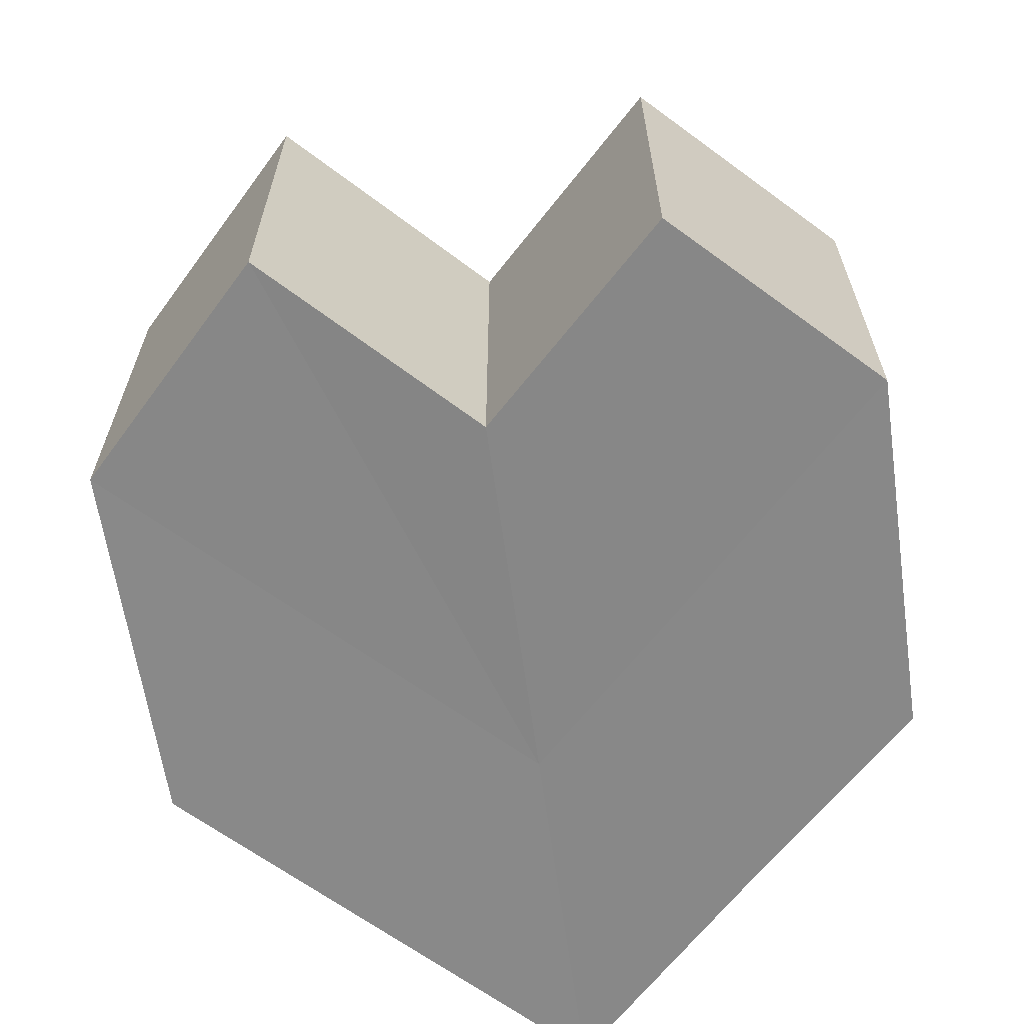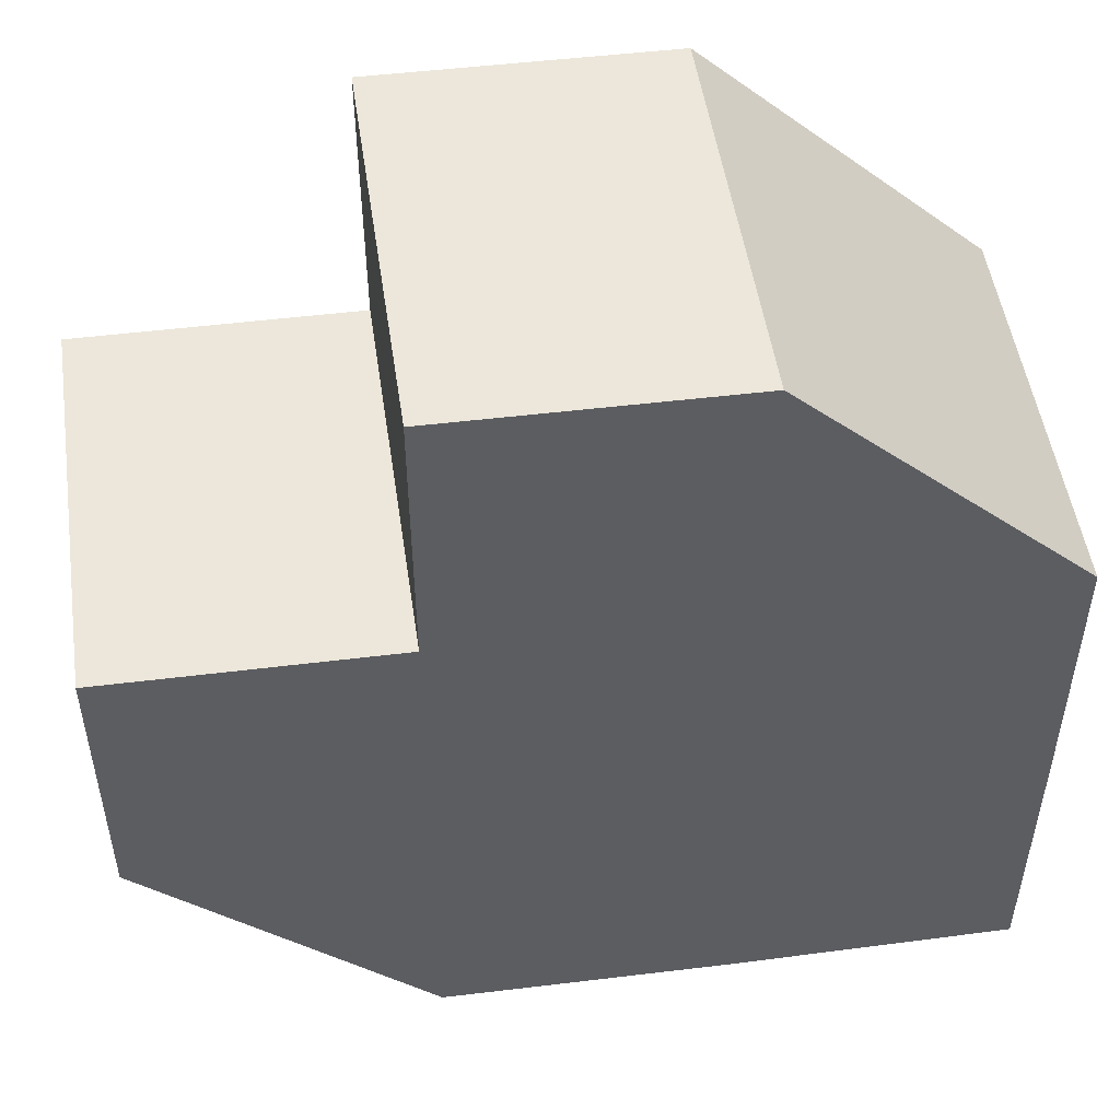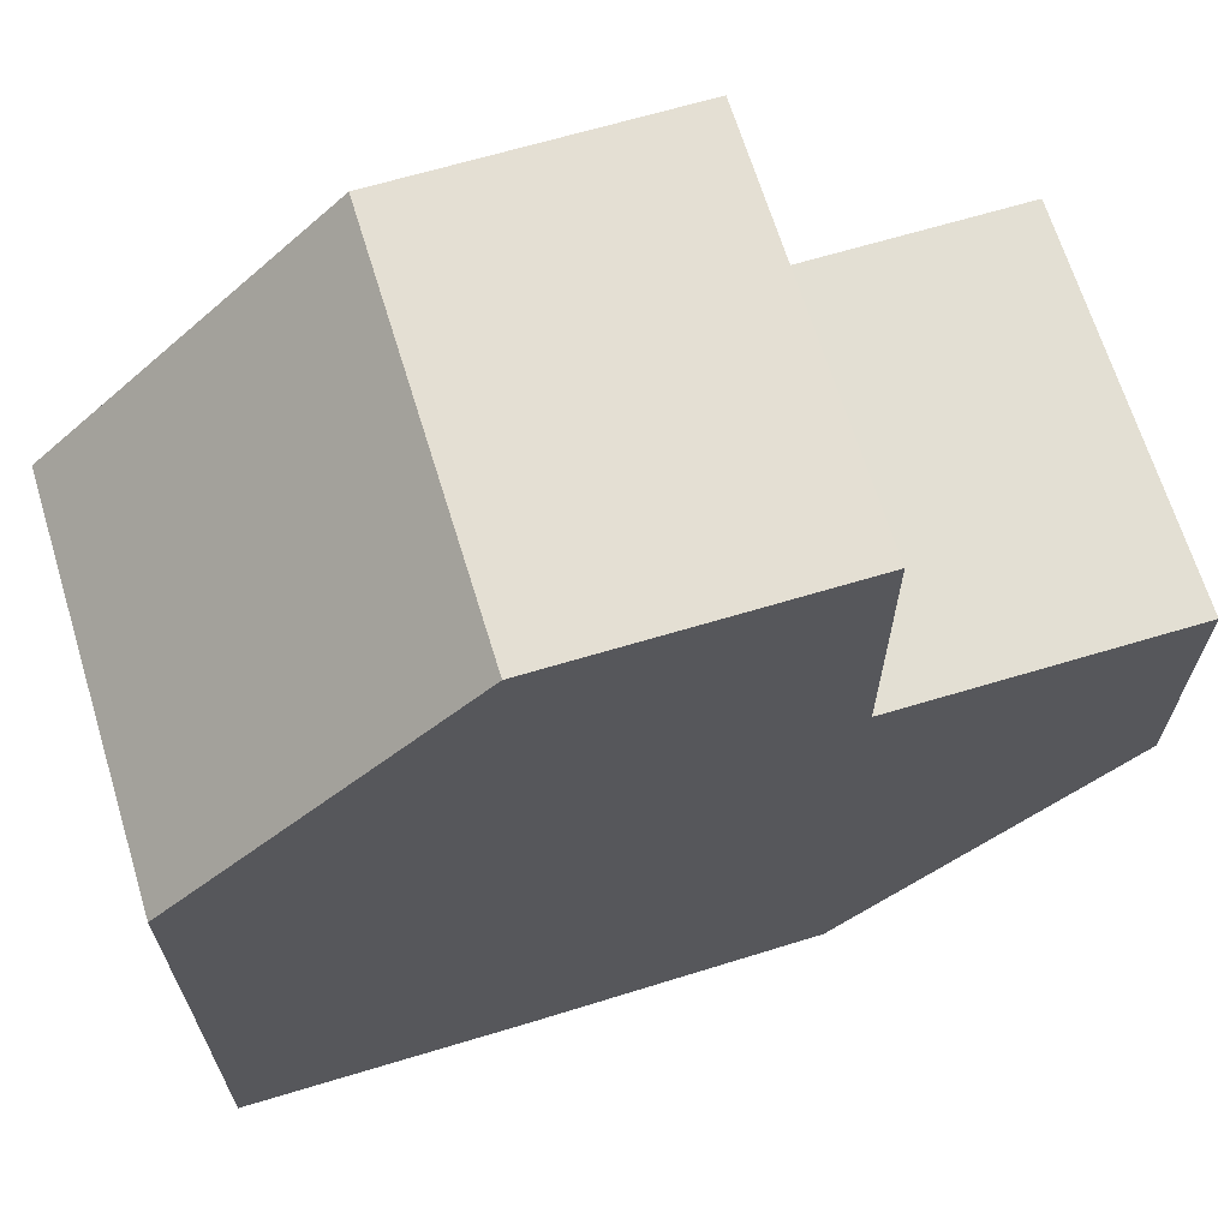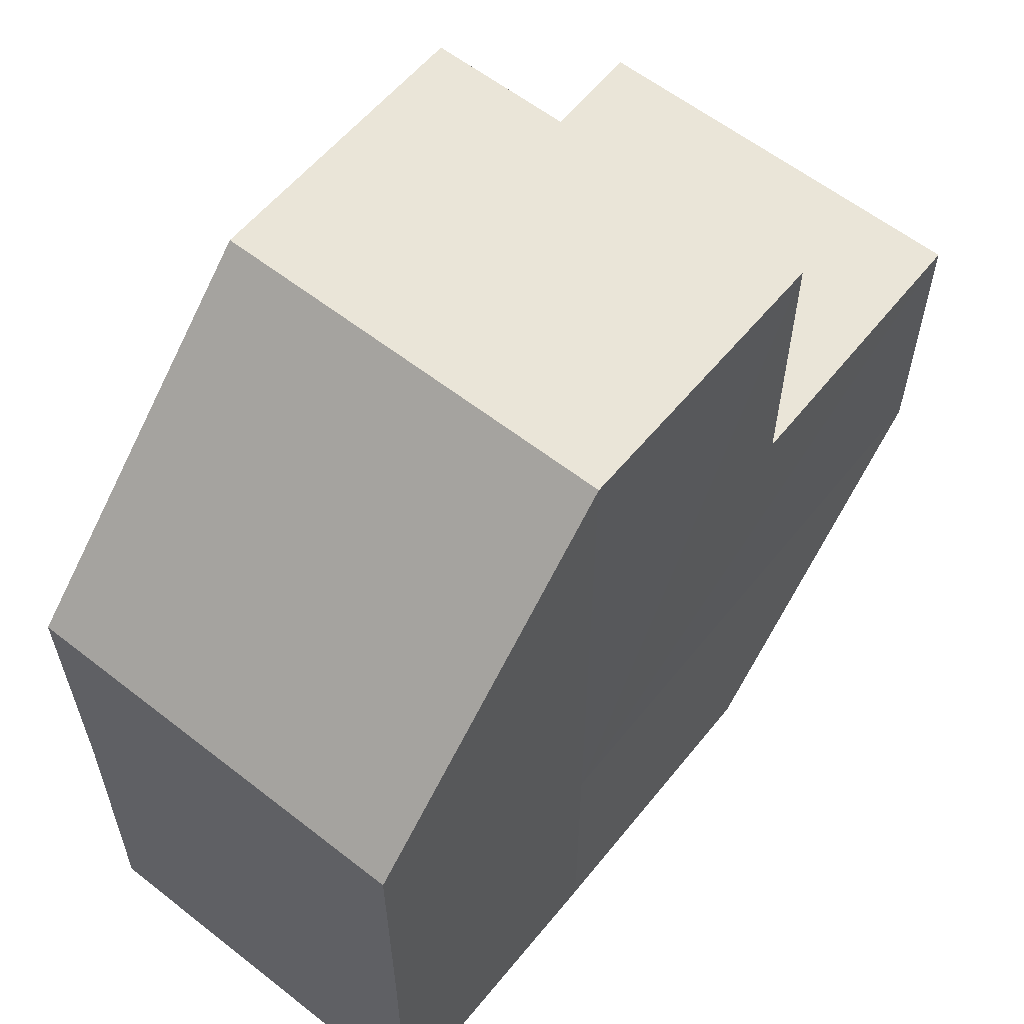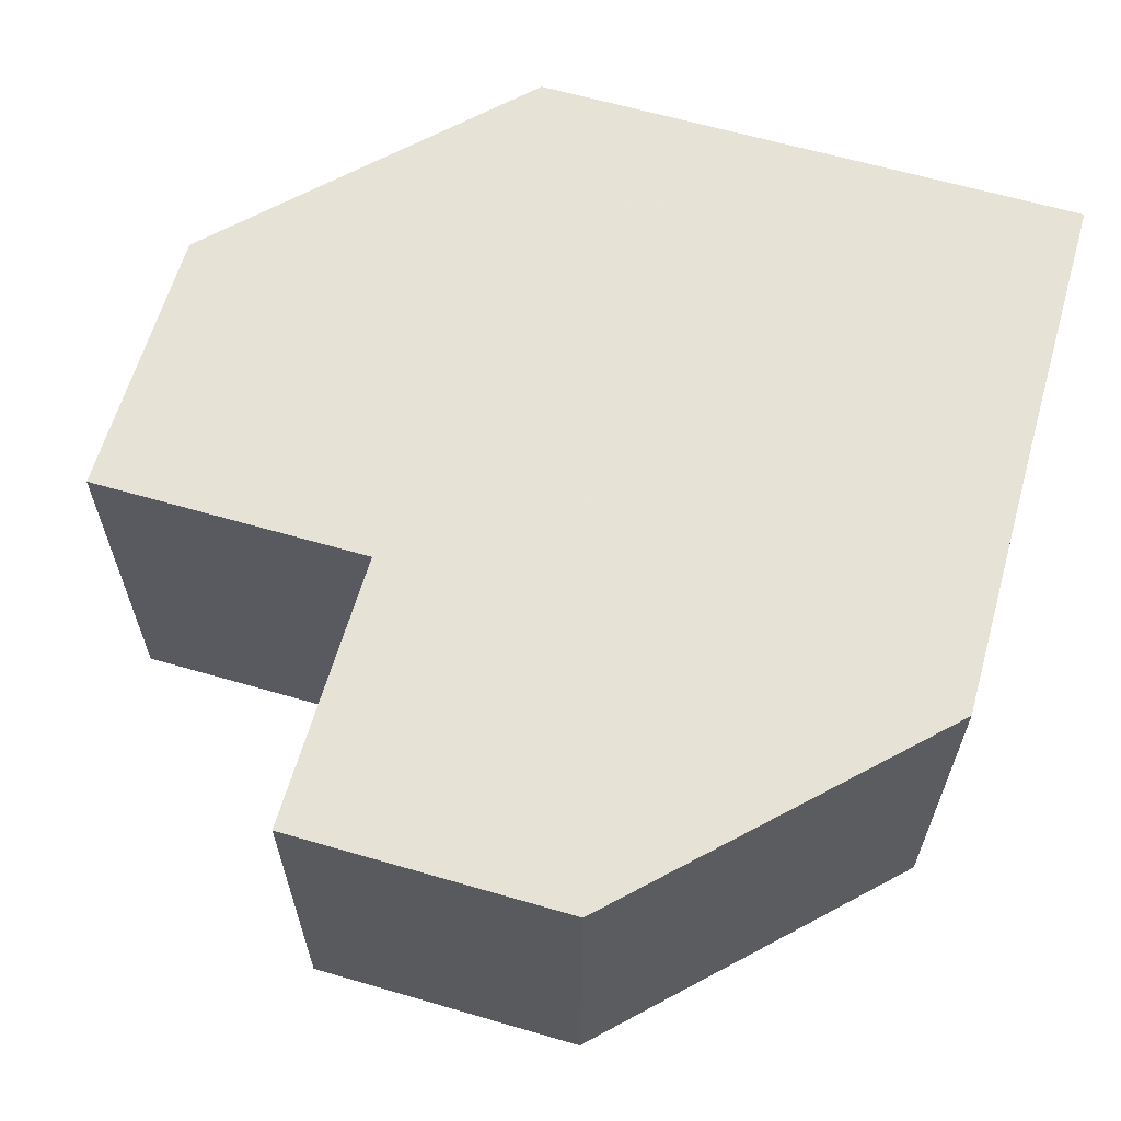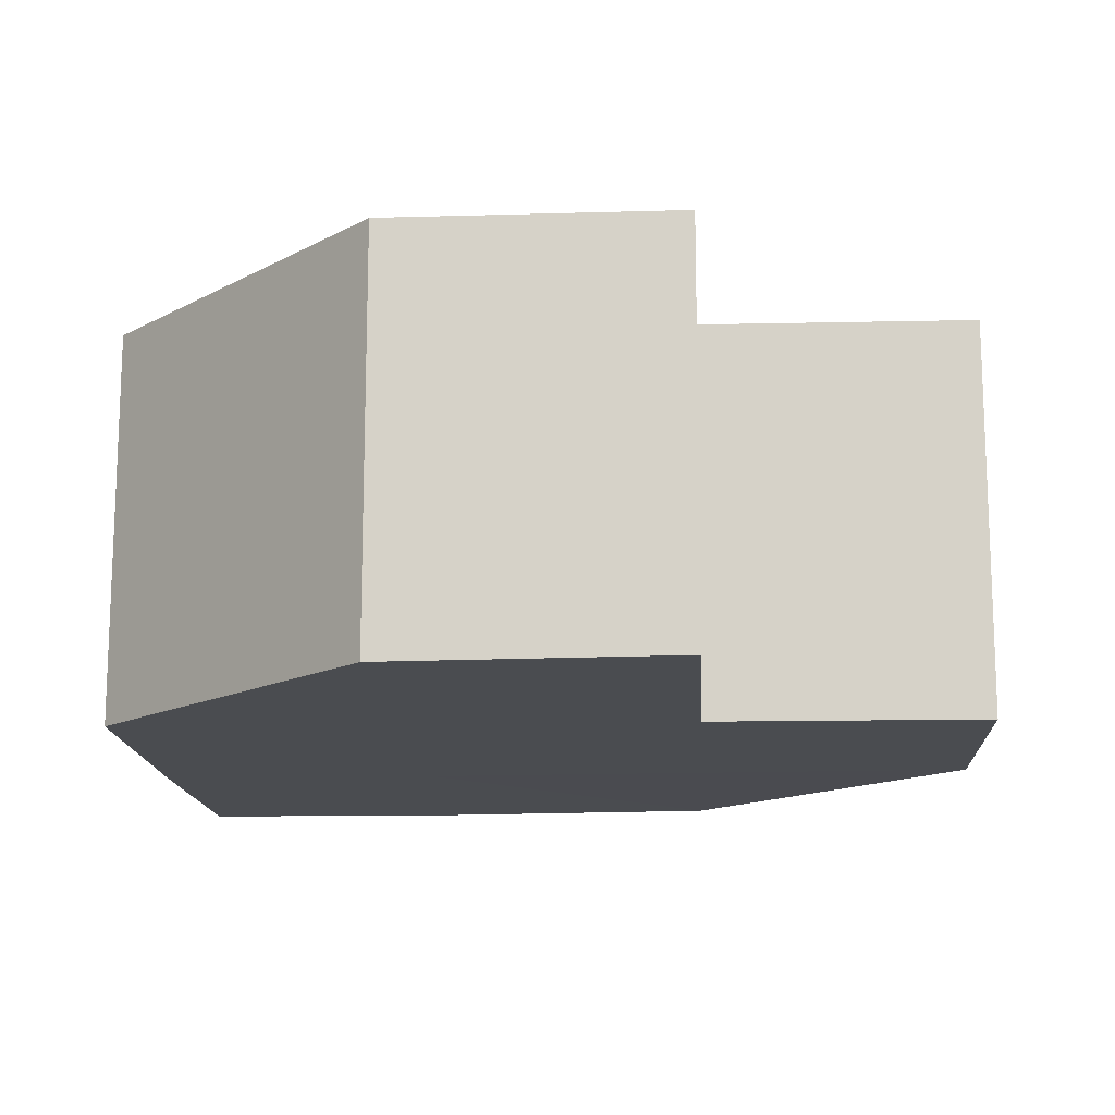
<metadata>
{"format":"obj","ext":"obj","renderer":"f3d","projection":"perspective","resolution":1024,"background":"white","views":[{"elev":-62.8,"azim":142.9,"up":"+Z"},{"elev":51.1,"azim":172.2,"up":"+Y"},{"elev":66.8,"azim":-16.9,"up":"+Y"},{"elev":59.4,"azim":-51.3,"up":"+Y"},{"elev":62.7,"azim":-163.9,"up":"+Z"},{"elev":-14.7,"azim":93.1,"up":"+Z"}]}
</metadata>
<code>
o 30907
v 2249 1889 10.71
v 2249 1889 10.71
v 2249 1889 10.7
v 2249 1889 10.71
v 2249 1889 10.7
v 2249 1889 10.71
v 2249 1889 10.7
v 2249 1889 10.71
v 2249 1889 10.7
v 2249 1889 10.71
v 2249 1889 10.7
v 2249 1889 10.71
v 2249 1889 10.7
v 2249 1889 10.71
v 2249 1889 10.7
v 2249 1889 10.71
v 2249 1889 10.7
v 2249 1889 10.71
v 2249 1889 10.71
v 2249 1889 10.71
v 2249 1889 10.71
v 2249 1889 10.71
v 2249 1889 10.7
v 2249 1889 10.7
v 2249 1889 10.71
v 2249 1889 10.71
v 2249 1889 10.71
v 2249 1889 10.7
v 2249 1889 10.7
v 2249 1889 10.71
v 2249 1889 10.71
v 2249 1889 10.71
v 2249 1889 10.71
v 2249 1889 10.71
v 2249 1889 10.71
v 2249 1889 10.7
v 2249 1889 10.7
v 2249 1889 10.7
v 2249 1889 10.71
v 2249 1889 10.7
v 2249 1889 10.71
v 2249 1889 10.7
v 2249 1889 10.71
v 2249 1889 10.71
v 2249 1889 10.71
v 2249 1889 10.71
v 2249 1889 10.7
v 2249 1889 10.71
v 2249 1889 10.7
v 2249 1889 10.71
v 2249 1889 10.7
v 2249 1889 10.7
v 2249 1889 10.7
v 2249 1889 10.7
v 2249 1889 10.7
v 2249 1889 10.7
v 2249 1889 10.7
v 2249 1889 10.7
v 2249 1889 10.7
v 2249 1889 10.7
v 2249 1889 10.7
v 2249 1889 10.7
f 1 2 3
f 4 1 5
f 6 4 7
f 8 6 9
f 9 10 11
f 11 12 13
f 13 14 15
f 15 16 17
f 18 16 19
f 18 19 20
f 18 20 21
f 18 22 16
f 23 22 24
f 25 26 23
f 18 27 22
f 28 27 29
f 30 31 28
f 18 32 27
f 18 33 32
f 18 34 33
f 18 35 34
f 18 21 35
f 36 35 37
f 38 39 36
f 40 41 38
f 42 43 40
f 44 45 42
f 45 46 47
f 46 48 49
f 48 50 51
f 52 53 54
f 52 55 53
f 52 54 56
f 52 57 55
f 52 56 58
f 52 59 57
f 52 58 60
f 52 61 59
f 52 60 62
f 52 62 61

</code>
